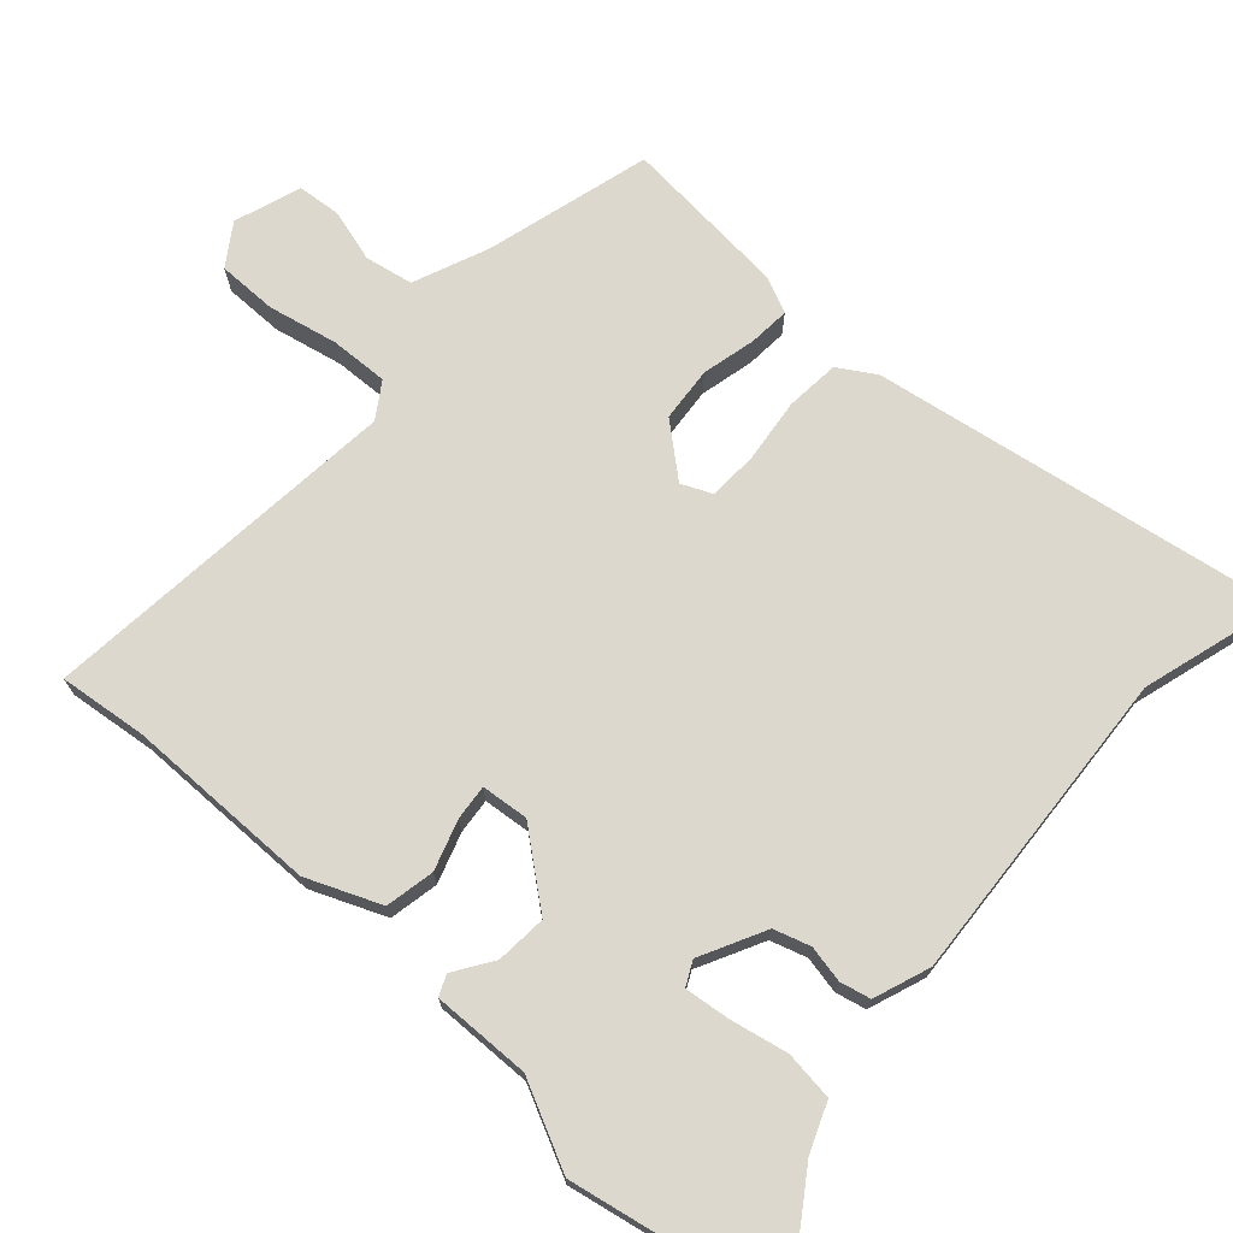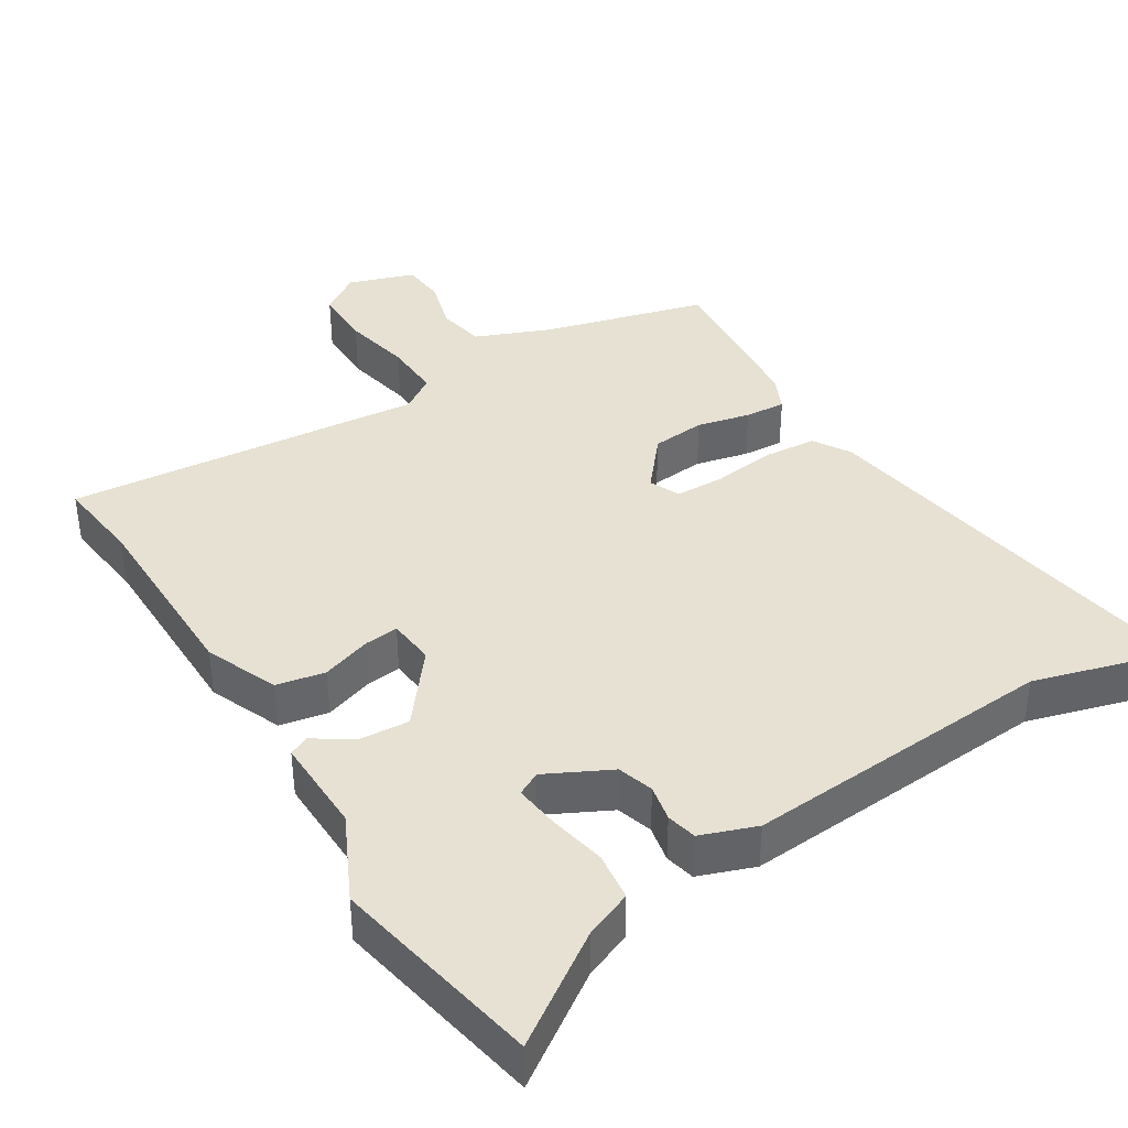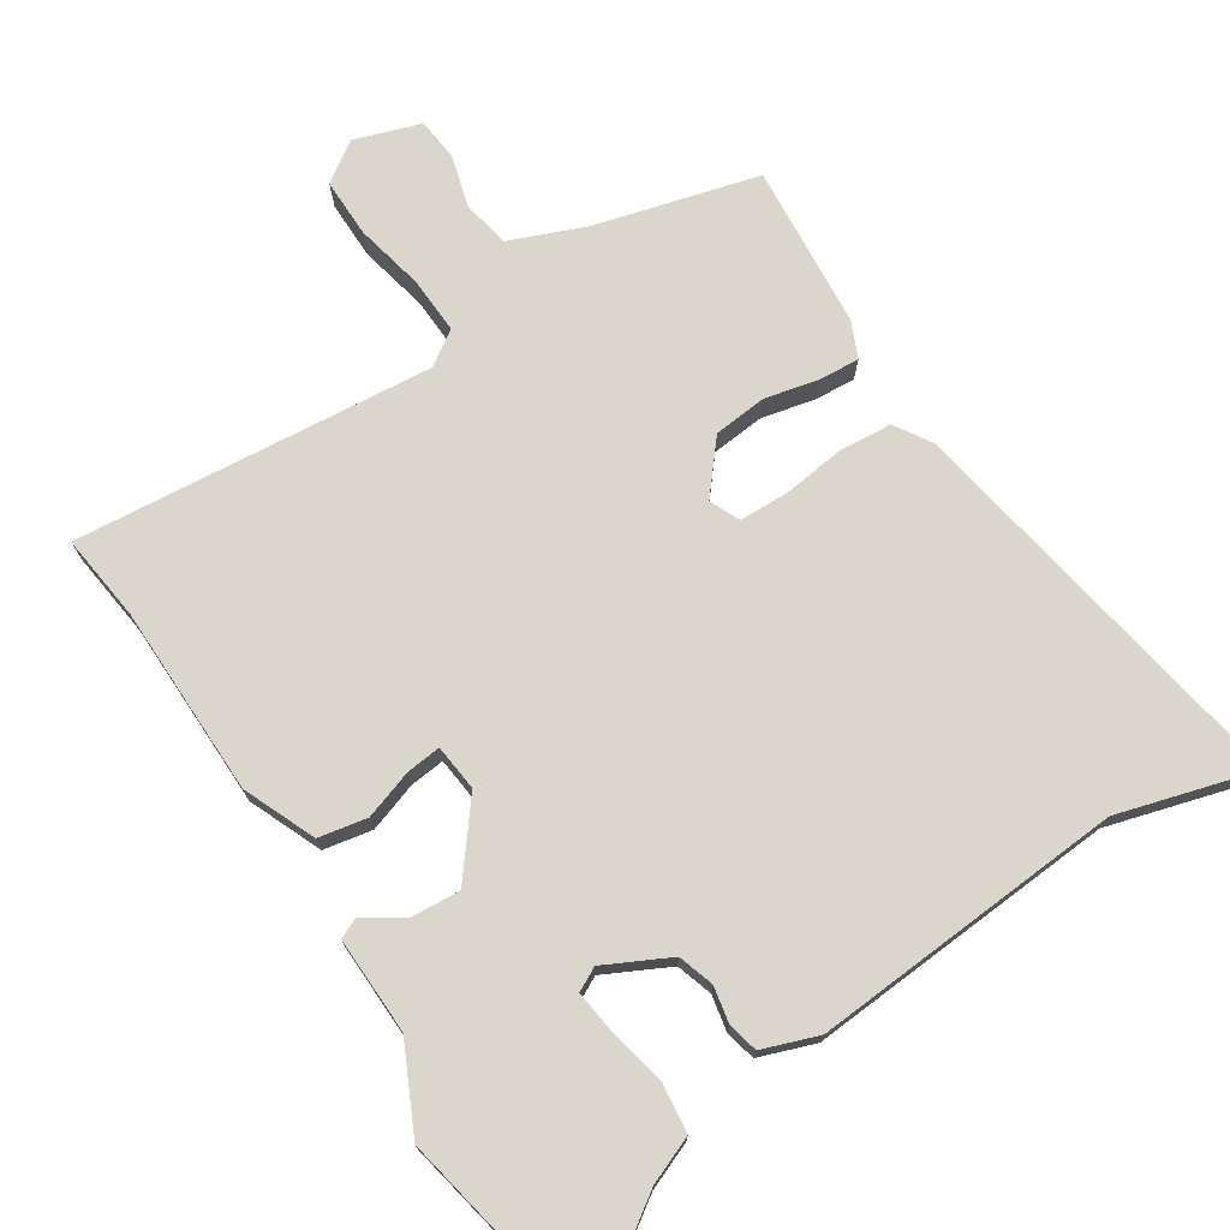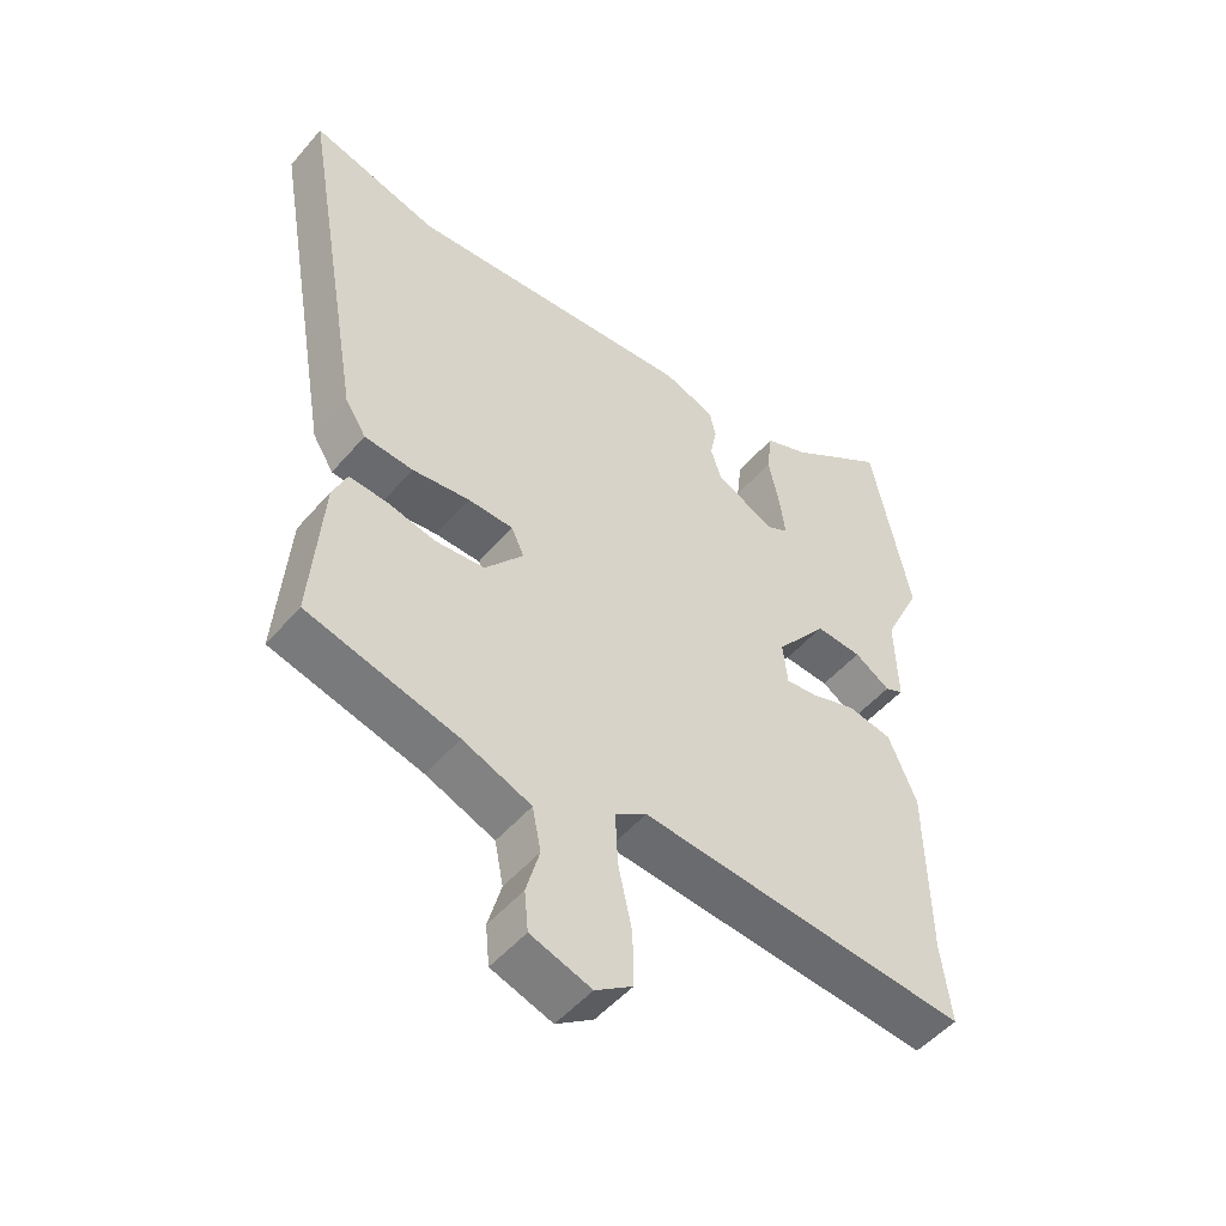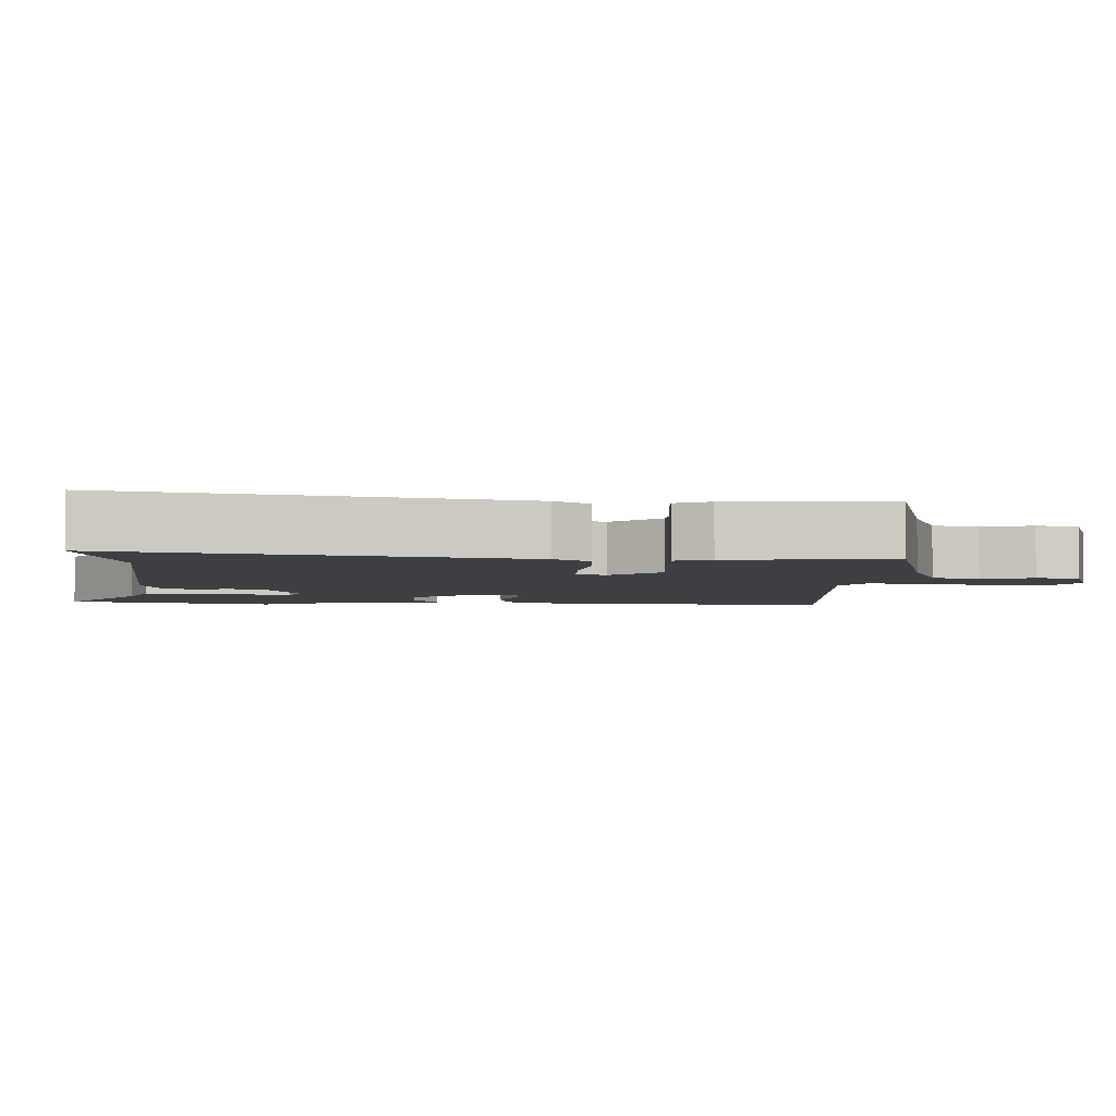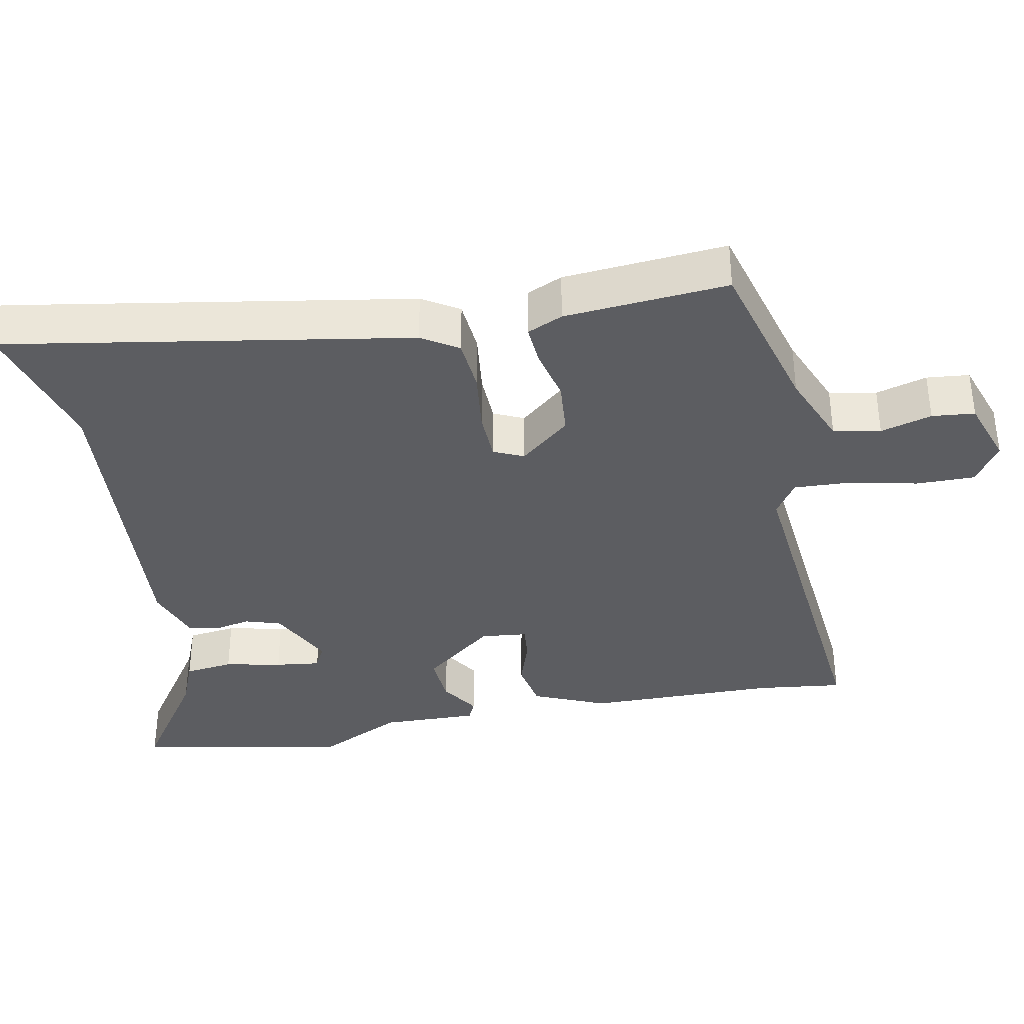
<metadata>
{"format":"obj","ext":"obj","renderer":"f3d","projection":"perspective","resolution":1024,"background":"white","views":[{"elev":72.1,"azim":-47.6,"up":"+Y"},{"elev":39.5,"azim":-31.6,"up":"+Y"},{"elev":73.5,"azim":-32.8,"up":"+Y"},{"elev":-50.5,"azim":141.0,"up":"+Z"},{"elev":-4.2,"azim":86.3,"up":"+Y"},{"elev":-36.6,"azim":101.2,"up":"+Y"}]}
</metadata>
<code>
v 0.382 0.07 0.466
v 0.575 0.07 0.521
v 0.477 0.07 -0.043
v 0.445 0.07 -0.094
v 0.371 0.07 -0.1
v 0.284 0.07 -0.089
v 0.215 0.07 -0.091
v 0.196 0.07 -0.133
v 0.254 0.07 -0.203
v 0.329 0.07 -0.21
v 0.403 0.07 -0.193
v 0.46 0.07 -0.189
v 0.482 0.07 -0.239
v 0.5 0.07 -0.468
v 0.272 0.07 -0.529
v 0.168 0.07 -0.571
v 0.155 0.07 -0.637
v 0.175 0.07 -0.709
v 0.169 0.07 -0.769
v 0.077 0.07 -0.8
v 0.021 0.07 -0.762
v 0.022 0.07 -0.68
v 0.043 0.07 -0.585
v 0.047 0.07 -0.505
v -0.001 0.07 -0.473
v -0.502 0.07 -0.519
v -0.487 0.07 -0.398
v -0.483 0.07 -0.132
v -0.44 0.07 -0.031
v -0.372 0.07 -0.018
v -0.303 0.07 -0.041
v -0.255 0.07 -0.046
v -0.248 0.07 0.019
v -0.326 0.07 0.118
v -0.396 0.07 0.113
v -0.45 0.07 0.078
v -0.478 0.07 0.091
v -0.474 0.07 0.226
v -0.531 0.07 0.345
v -0.472 0.07 0.639
v -0.322 0.07 0.536
v -0.256 0.07 0.509
v -0.248 0.07 0.441
v -0.265 0.07 0.362
v -0.273 0.07 0.299
v -0.24 0.07 0.282
v -0.15 0.07 0.327
v -0.134 0.07 0.377
v -0.144 0.07 0.428
v -0.134 0.07 0.47
v -0.056 0.07 0.498
v 0.382 0 0.466
v 0.575 0 0.521
v 0.477 0 -0.043
v 0.445 0 -0.094
v 0.371 0 -0.1
v 0.284 0 -0.089
v 0.215 0 -0.091
v 0.196 0 -0.133
v 0.254 0 -0.203
v 0.329 0 -0.21
v 0.403 0 -0.193
v 0.46 0 -0.189
v 0.482 0 -0.239
v 0.5 0 -0.468
v 0.272 0 -0.529
v 0.168 0 -0.571
v 0.155 0 -0.637
v 0.175 0 -0.709
v 0.169 0 -0.769
v 0.077 0 -0.8
v 0.021 0 -0.762
v 0.022 0 -0.68
v 0.043 0 -0.585
v 0.047 0 -0.505
v -0.001 0 -0.473
v -0.502 0 -0.519
v -0.487 0 -0.398
v -0.483 0 -0.132
v -0.44 0 -0.031
v -0.372 0 -0.018
v -0.303 0 -0.041
v -0.255 0 -0.046
v -0.248 0 0.019
v -0.326 0 0.118
v -0.396 0 0.113
v -0.45 0 0.078
v -0.478 0 0.091
v -0.474 0 0.226
v -0.531 0 0.345
v -0.472 0 0.639
v -0.322 0 0.536
v -0.256 0 0.509
v -0.248 0 0.441
v -0.265 0 0.362
v -0.273 0 0.299
v -0.24 0 0.282
v -0.15 0 0.327
v -0.134 0 0.377
v -0.144 0 0.428
v -0.134 0 0.47
v -0.056 0 0.498
f 48 49 50 51
f 47 48 51 1
f 46 47 1
f 41 42 43 44
f 41 44 45
f 38 39 40 41
f 38 41 45
f 35 36 37 38
f 34 35 38 45
f 33 34 45 46
f 28 29 30 31
f 27 28 31 32
f 25 26 27 32
f 24 25 32 33
f 20 21 22 23
f 20 23 24
f 17 18 19 20
f 16 17 20 24
f 15 16 24 33
f 10 11 12 13
f 9 10 13 14
f 3 4 5 6
f 3 6 7
f 2 3 7
f 1 2 7
f 46 1 7 8
f 9 14 15 33
f 8 9 33 46
f 102 101 100 99
f 52 102 99 98
f 52 98 97
f 95 94 93 92
f 96 95 92
f 92 91 90 89
f 96 92 89
f 89 88 87 86
f 96 89 86 85
f 97 96 85 84
f 82 81 80 79
f 83 82 79 78
f 83 78 77 76
f 84 83 76 75
f 74 73 72 71
f 75 74 71
f 71 70 69 68
f 75 71 68 67
f 84 75 67 66
f 64 63 62 61
f 65 64 61 60
f 57 56 55 54
f 58 57 54
f 58 54 53
f 58 53 52
f 59 58 52 97
f 84 66 65 60
f 97 84 60 59
f 1 52 53 2
f 2 53 54 3
f 3 54 55 4
f 4 55 56 5
f 5 56 57 6
f 6 57 58 7
f 7 58 59 8
f 8 59 60 9
f 9 60 61 10
f 10 61 62 11
f 11 62 63 12
f 12 63 64 13
f 13 64 65 14
f 14 65 66 15
f 15 66 67 16
f 16 67 68 17
f 17 68 69 18
f 18 69 70 19
f 19 70 71 20
f 20 71 72 21
f 21 72 73 22
f 22 73 74 23
f 23 74 75 24
f 24 75 76 25
f 25 76 77 26
f 26 77 78 27
f 27 78 79 28
f 28 79 80 29
f 29 80 81 30
f 30 81 82 31
f 31 82 83 32
f 32 83 84 33
f 33 84 85 34
f 34 85 86 35
f 35 86 87 36
f 36 87 88 37
f 37 88 89 38
f 38 89 90 39
f 39 90 91 40
f 40 91 92 41
f 41 92 93 42
f 42 93 94 43
f 43 94 95 44
f 44 95 96 45
f 45 96 97 46
f 46 97 98 47
f 47 98 99 48
f 48 99 100 49
f 49 100 101 50
f 50 101 102 51
f 51 102 52 1

</code>
